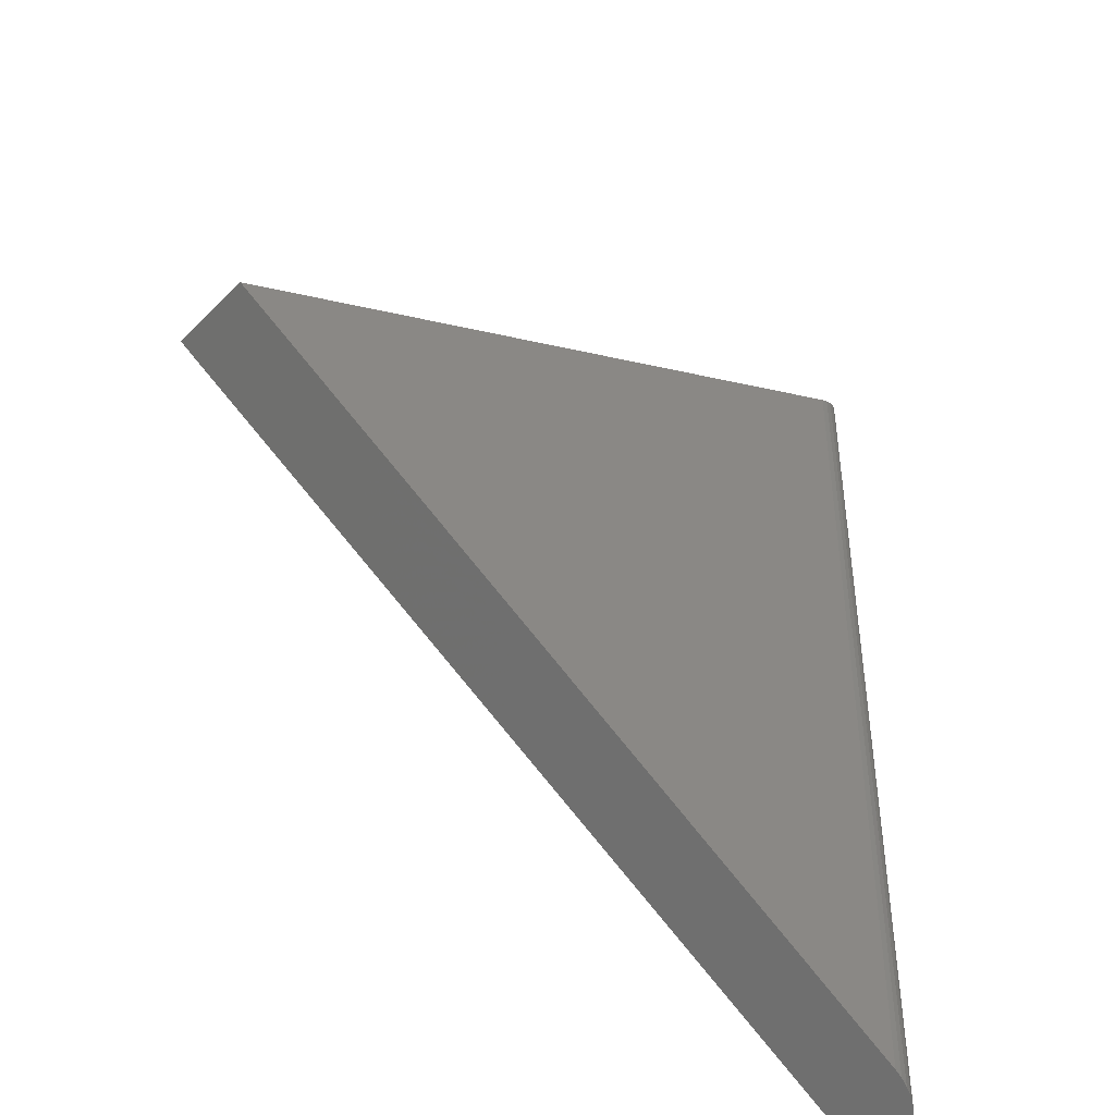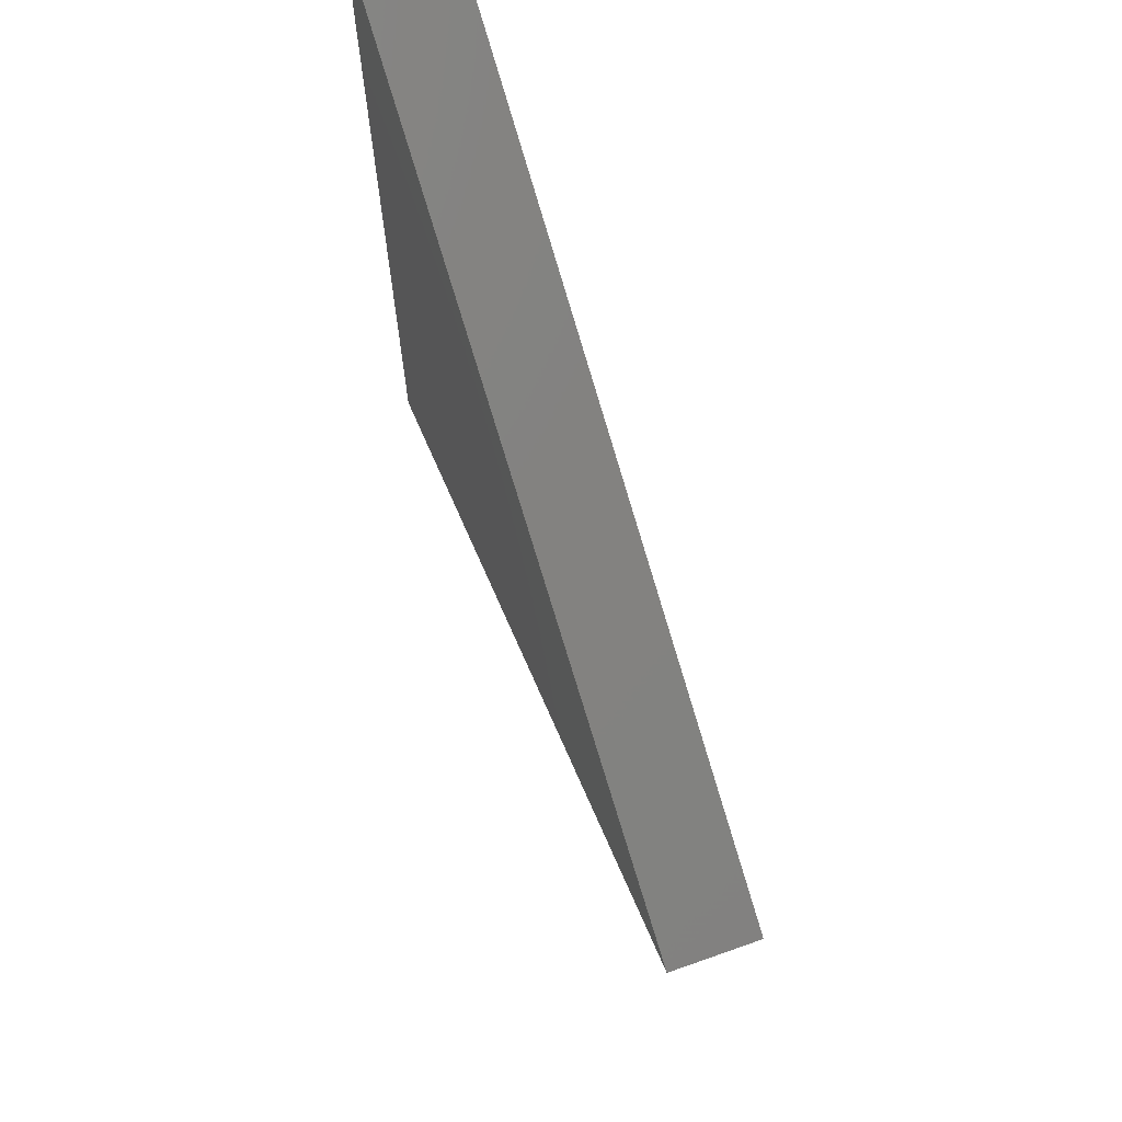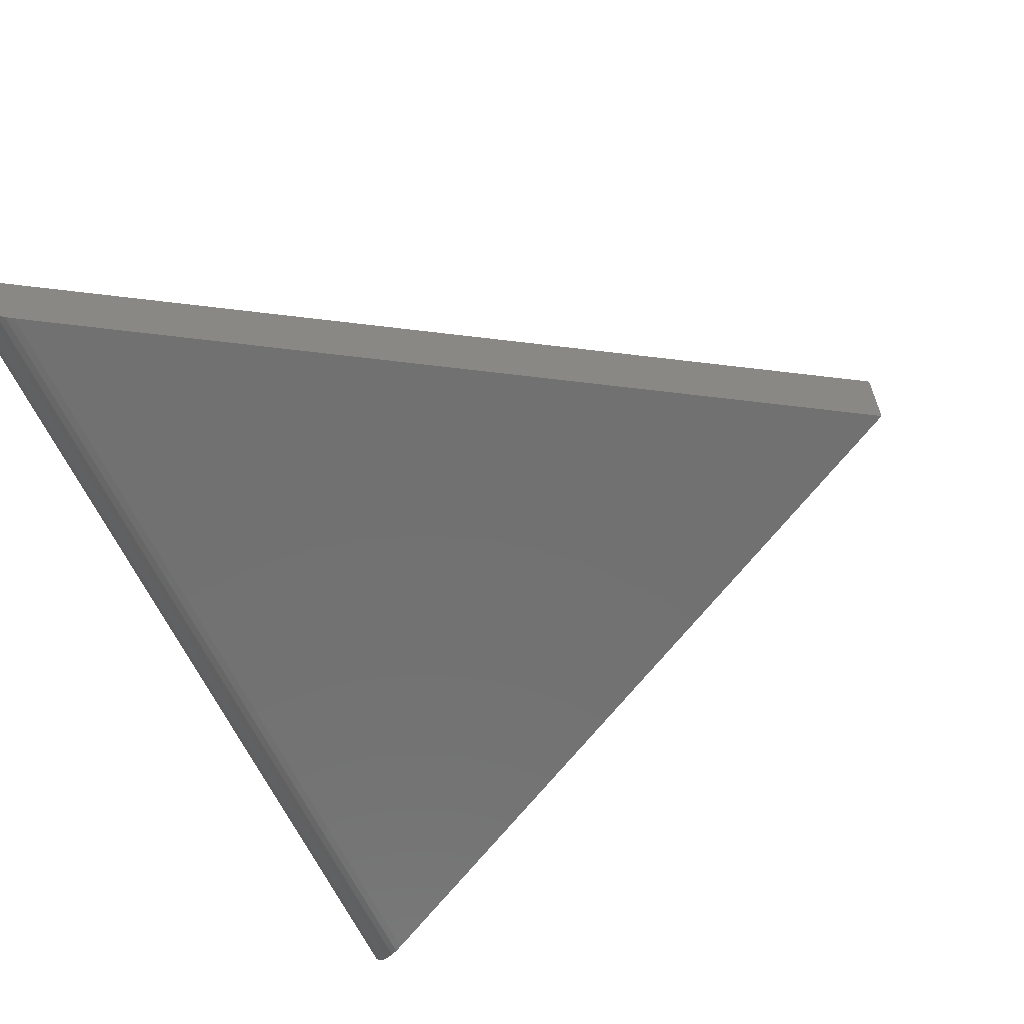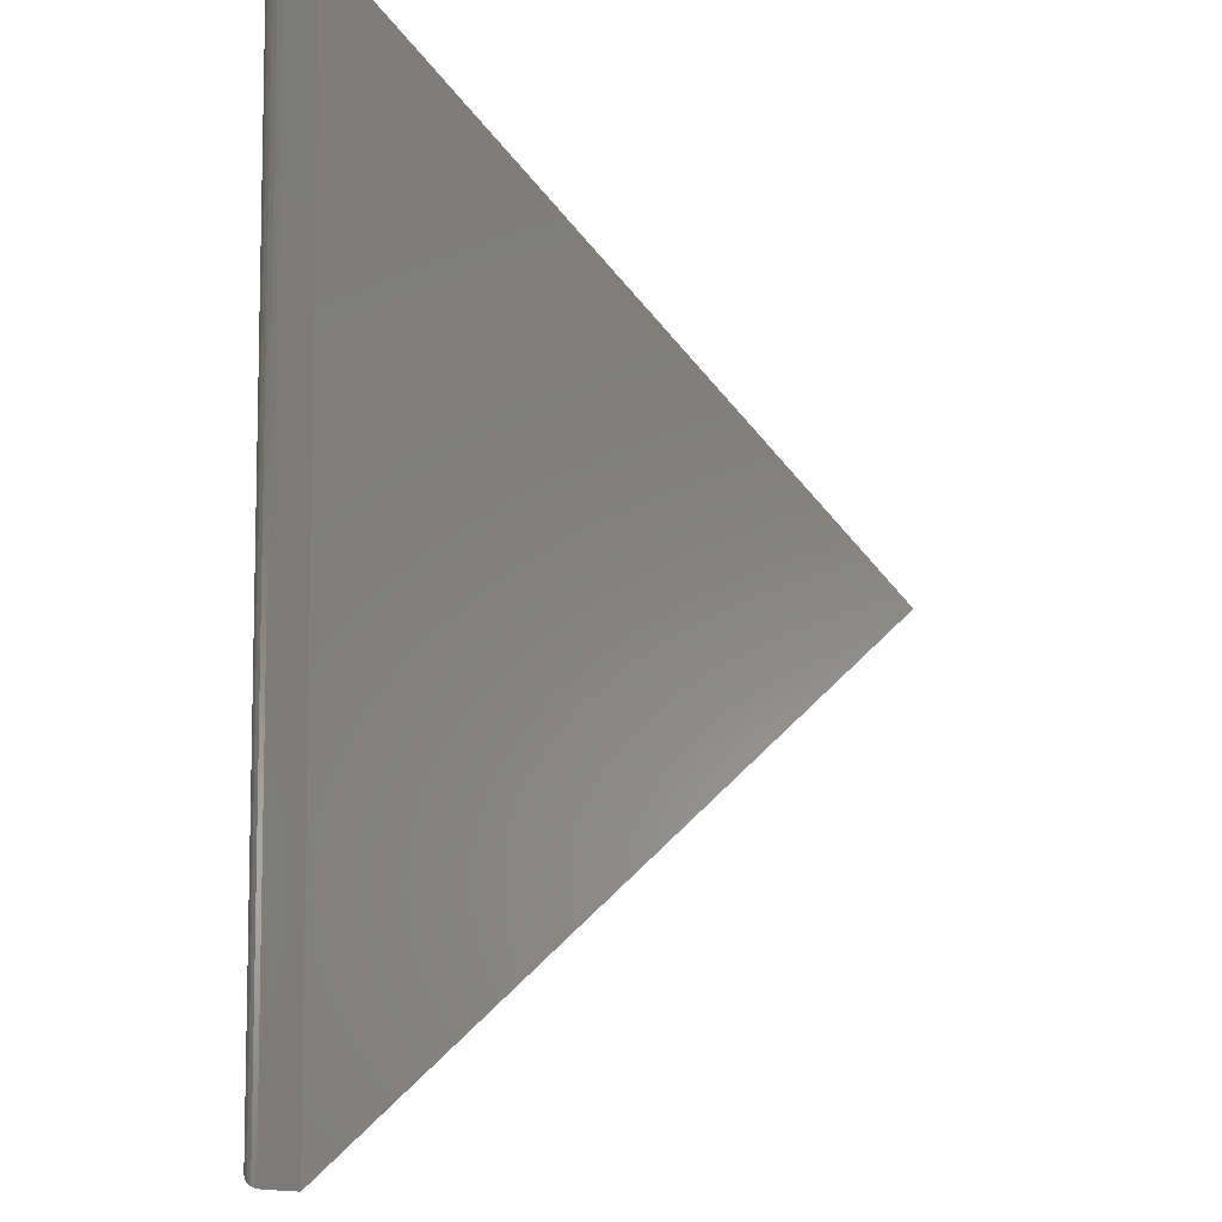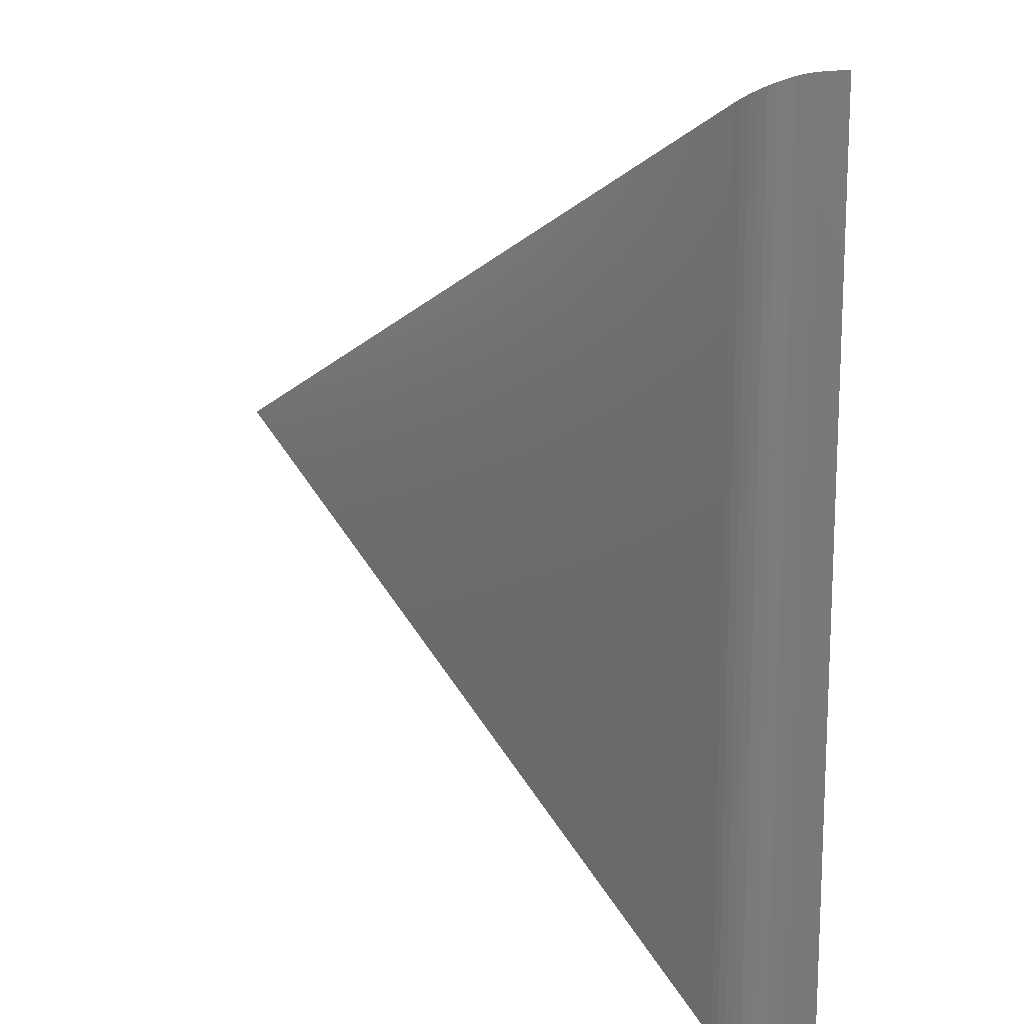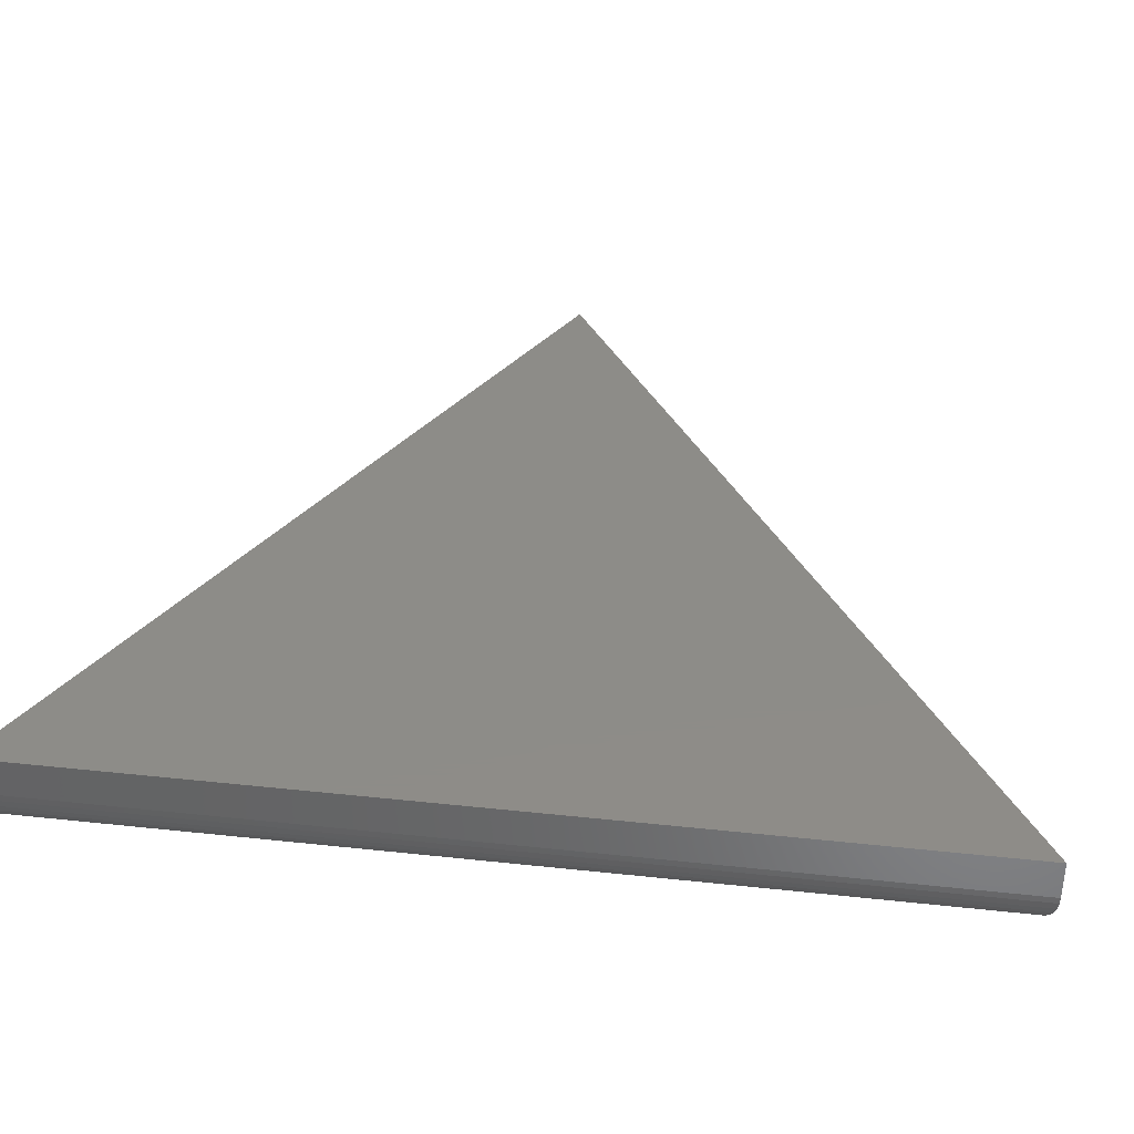
<metadata>
{"format":"stl","ext":"stl","renderer":"f3d","projection":"perspective","resolution":1024,"background":"white","views":[{"elev":-44.5,"azim":-40.9,"up":"+Z"},{"elev":69.9,"azim":-109.4,"up":"+Z"},{"elev":-63.2,"azim":-154.7,"up":"+Y"},{"elev":-8.1,"azim":129.4,"up":"+Z"},{"elev":14.9,"azim":50.7,"up":"+Z"},{"elev":36.6,"azim":98.0,"up":"+Y"}]}
</metadata>
<code>
# stl→obj: 26 verts, 48 faces
v 0.3047 -0.125 0.5942
v -0.75 -0.125 0.03906
v 0.3047 -0.125 -0.6271
v 0.3463 -0.1114 0.6161
v 0.3264 -0.1216 0.6056
v 0.3367 -0.1173 0.611
v 0.3157 -0.1241 0.6
v 0.3546 -0.1042 0.6204
v 0.3619 -0.0956 0.6243
v 0.3677 -0.08583 0.6273
v 0.3718 -0.0755 0.6295
v 0.3743 -0.06452 0.6308
v 0.375 -0.05469 0.6312
v 0.375 1.619e-16 0.6312
v -0.75 0 0.03906
v 0.375 -0.05469 -0.6715
v 0.375 8.053e-17 -0.6715
v 0.3743 -0.06427 -0.671
v 0.3719 -0.07532 -0.6695
v 0.3678 -0.08567 -0.6669
v 0.3619 -0.09555 -0.6632
v 0.3546 -0.1042 -0.6586
v 0.3464 -0.1113 -0.6534
v 0.3367 -0.1173 -0.6473
v 0.3264 -0.1216 -0.6408
v 0.3157 -0.1241 -0.634
f 1 2 3
f 4 5 6
f 7 5 4
f 7 4 8
f 7 8 9
f 7 9 10
f 7 10 11
f 7 11 12
f 7 12 13
f 7 13 14
f 7 14 1
f 1 14 2
f 2 14 15
f 16 17 13
f 13 17 14
f 16 18 19
f 17 16 19
f 17 19 20
f 17 20 21
f 17 21 22
f 17 22 23
f 17 23 24
f 17 24 25
f 17 25 26
f 17 26 3
f 17 3 2
f 17 2 15
f 16 13 18
f 18 13 12
f 18 12 19
f 19 12 11
f 19 11 20
f 20 11 10
f 20 10 21
f 21 10 9
f 21 9 22
f 22 9 8
f 22 8 23
f 23 8 4
f 23 4 24
f 24 4 6
f 24 6 25
f 25 6 5
f 25 5 26
f 26 5 7
f 26 7 3
f 3 7 1
f 14 17 15

</code>
